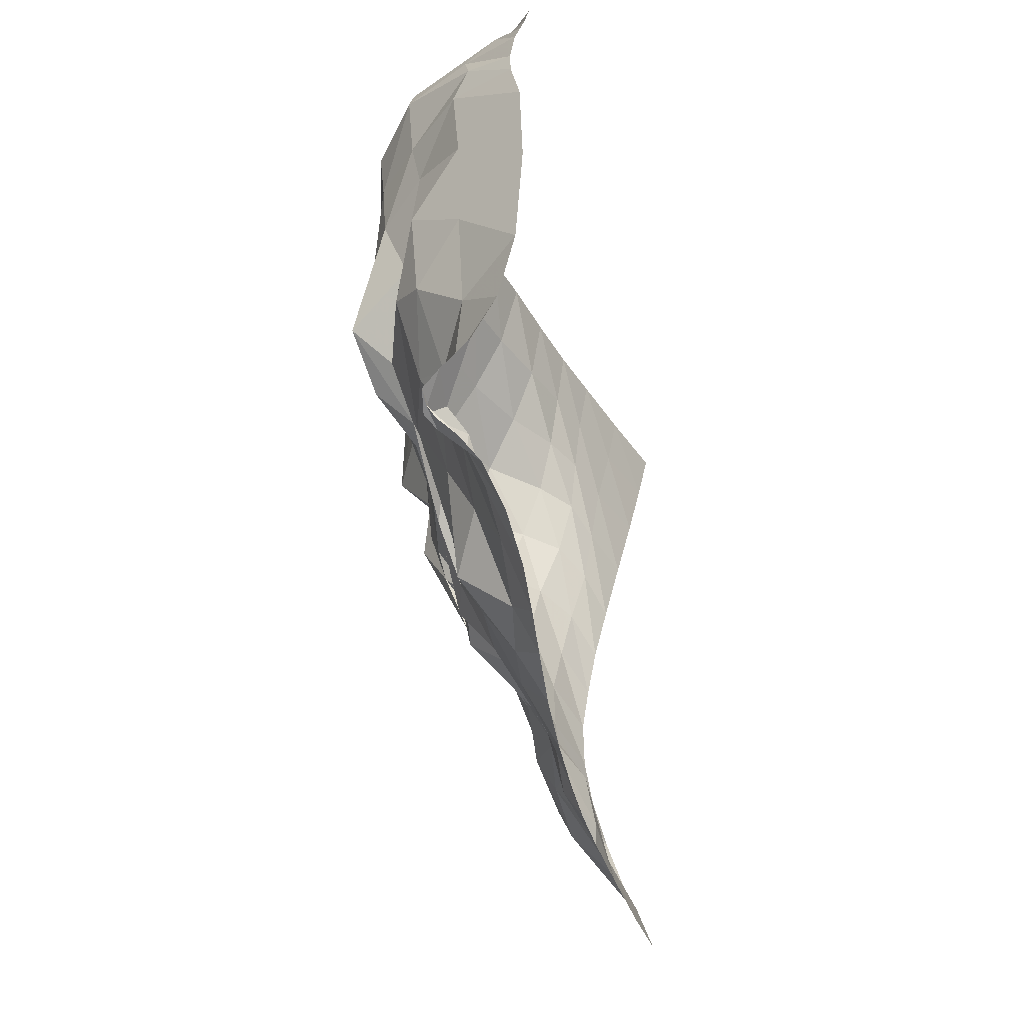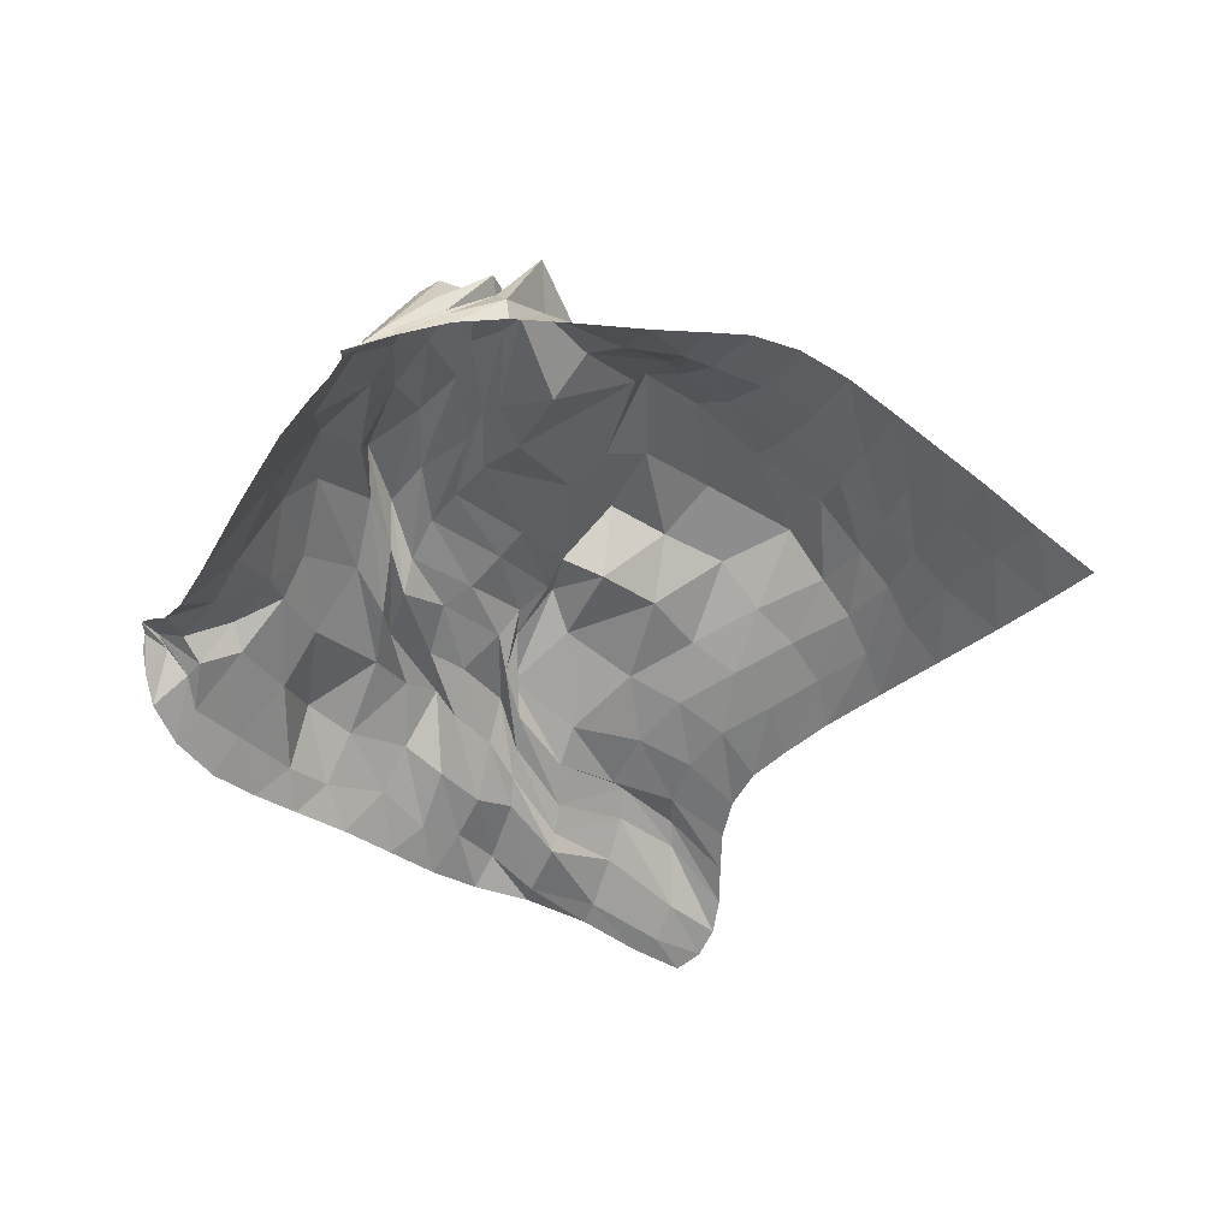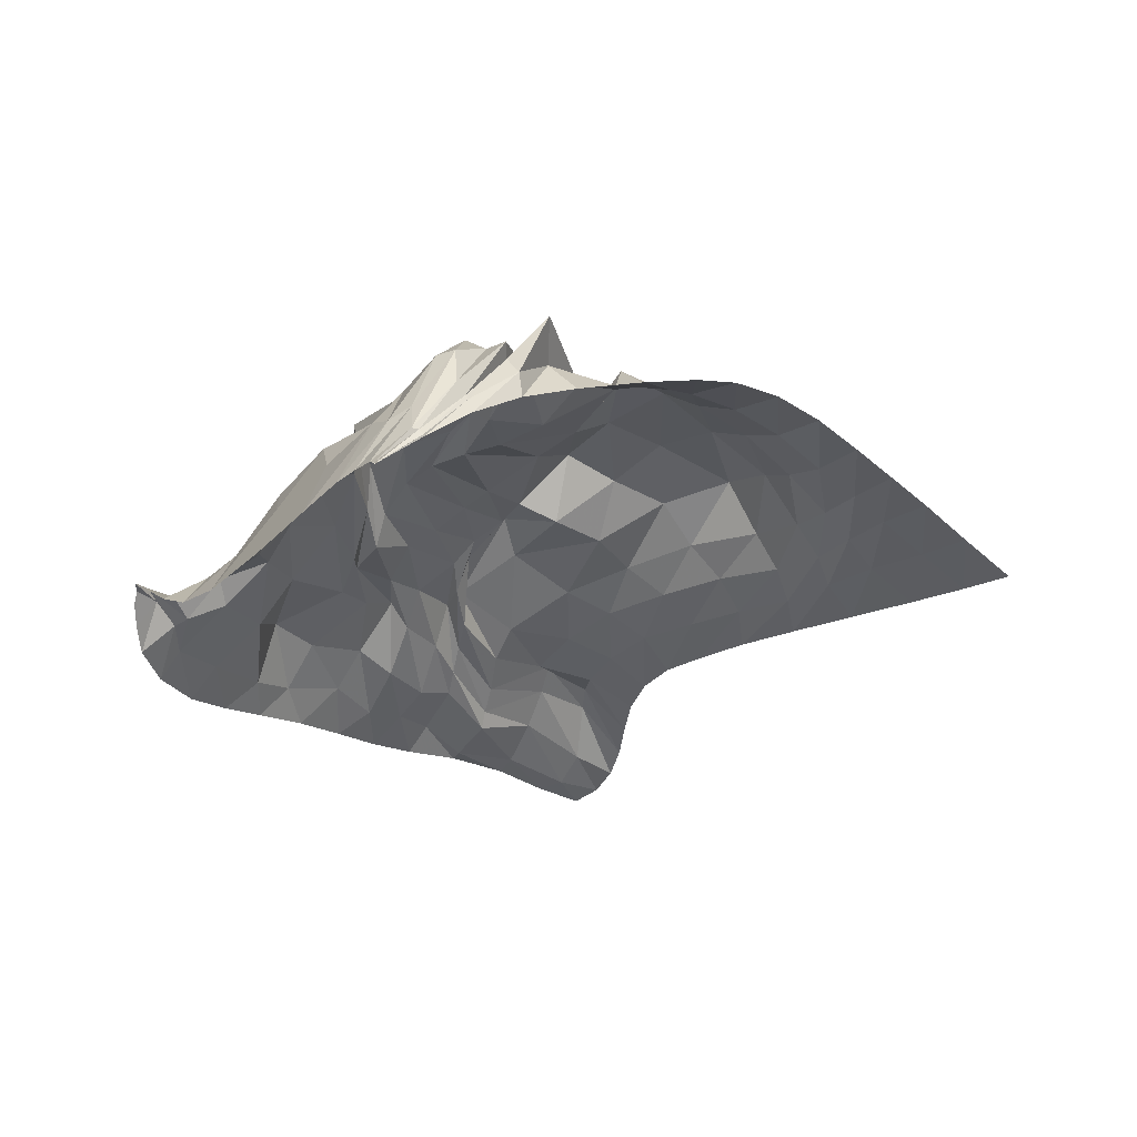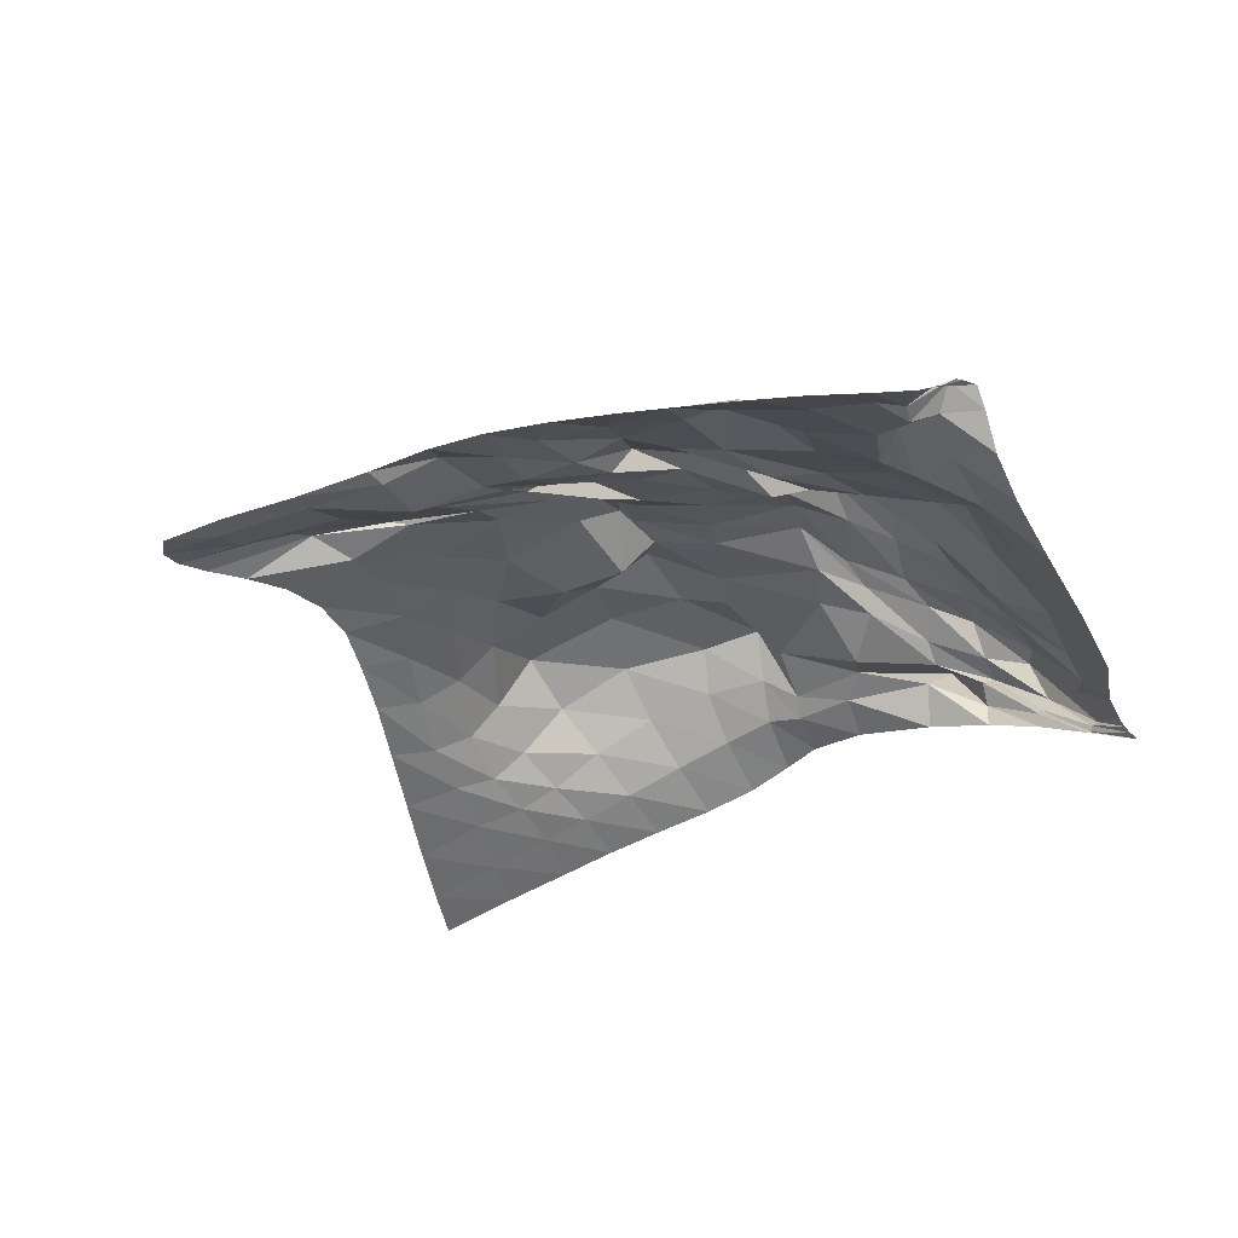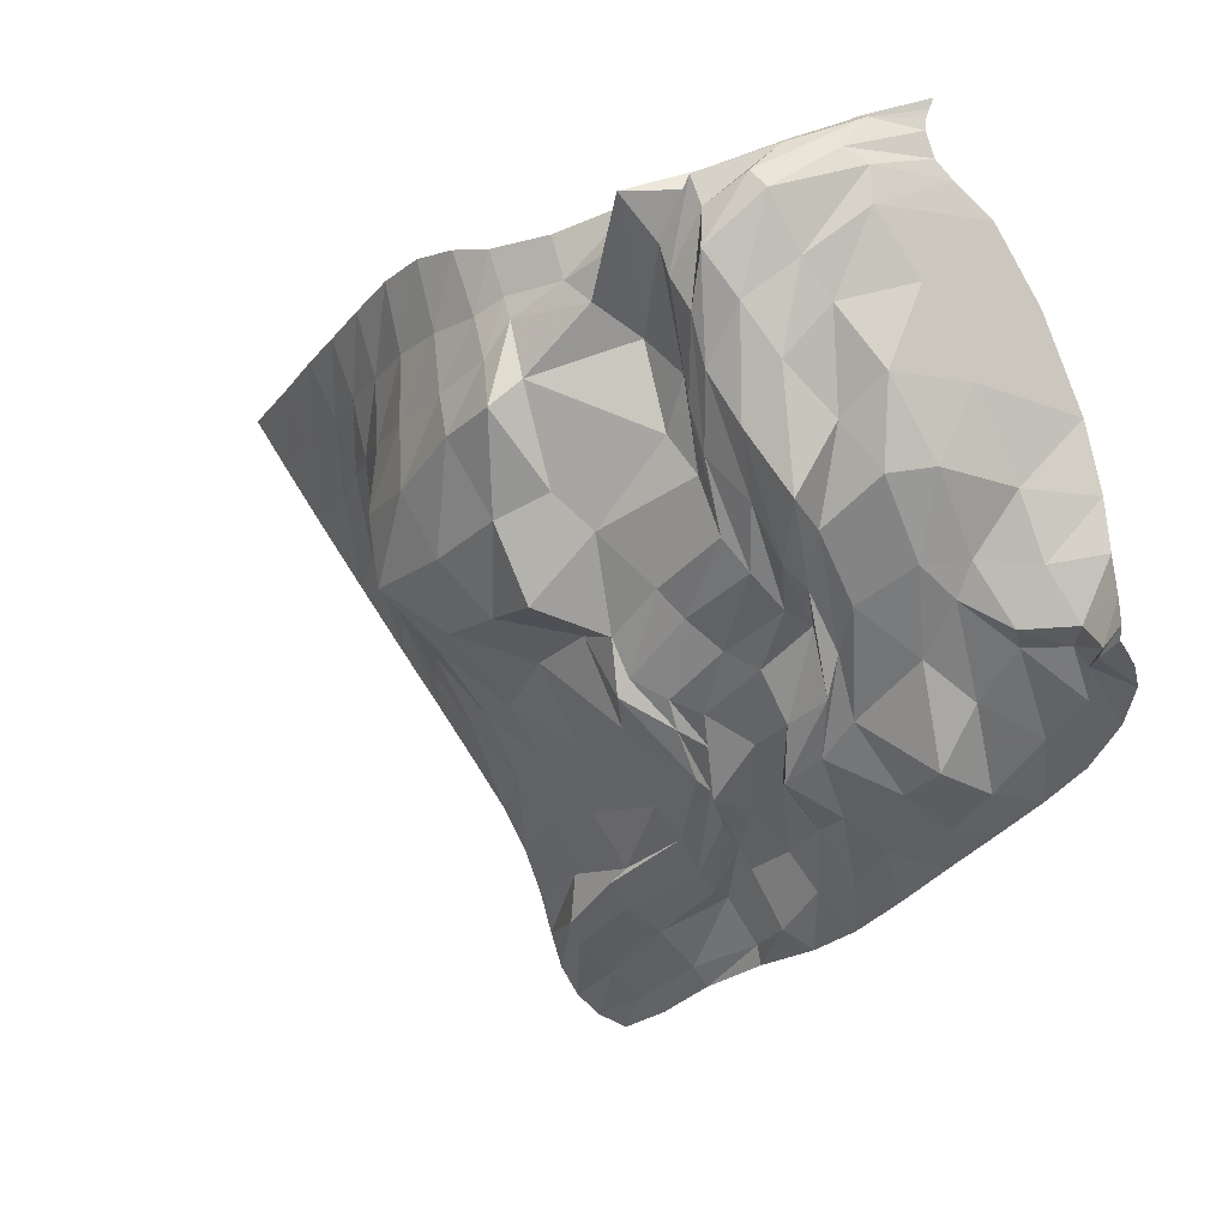
<metadata>
{"format":"obj","ext":"obj","renderer":"f3d","projection":"perspective","resolution":1024,"background":"white","views":[{"elev":-6.6,"azim":108.2,"up":"+Y"},{"elev":-40.2,"azim":177.6,"up":"+Z"},{"elev":-22.1,"azim":170.3,"up":"+Z"},{"elev":-49.4,"azim":53.1,"up":"+Z"},{"elev":14.9,"azim":39.0,"up":"+Y"}]}
</metadata>
<code>
o /Users/cisneras/hanan/hananLab/QS_project/data/Remeshing/Explanatory_C/Explanatory_C_deformed
v 0.9026 1.305 0.8223
v 0.9018 1.297 0.826
v 0.9019 1.292 0.8297
v 0.9042 1.284 0.8335
v 0.9129 1.266 0.8347
v 0.9253 1.252 0.8299
v 0.9478 1.226 0.8154
v 0.9791 1.169 0.8028
v 1.011 1.099 0.798
v 1.033 1.05 0.8049
v 1.049 1.017 0.8198
v 1.065 0.9936 0.8373
v 1.074 0.9786 0.8471
v 1.072 0.9667 0.8444
v 1.073 0.9572 0.8366
v 0.8655 1.292 0.8534
v 0.866 1.293 0.8549
v 0.8693 1.292 0.8589
v 0.875 1.293 0.8593
v 0.8735 1.276 0.8856
v 0.8902 1.265 0.877
v 0.8995 1.24 0.8862
v 0.9296 1.191 0.8713
v 0.9644 1.126 0.8584
v 0.9926 1.057 0.8455
v 1.014 1.008 0.8442
v 1.041 0.9703 0.8399
v 1.063 0.9614 0.8497
v 1.055 0.9514 0.842
v 1.071 0.9444 0.821
v 0.8281 1.277 0.8832
v 0.8313 1.275 0.8949
v 0.8331 1.275 0.8986
v 0.8411 1.278 0.9071
v 0.8402 1.263 0.9418
v 0.8542 1.253 0.9405
v 0.874 1.209 0.9302
v 0.8911 1.179 0.9174
v 0.93 1.137 0.9093
v 0.9605 1.075 0.8937
v 0.972 1.01 0.8676
v 1.003 0.9655 0.8606
v 1.028 0.9515 0.8279
v 1.039 0.9388 0.8257
v 1.065 0.9254 0.8049
v 0.7881 1.259 0.9082
v 0.7906 1.258 0.9296
v 0.7988 1.248 0.9451
v 0.8012 1.259 0.9544
v 0.8136 1.239 0.9571
v 0.8271 1.215 0.9756
v 0.8504 1.182 0.964
v 0.8762 1.145 0.9524
v 0.9018 1.104 0.9242
v 0.9358 1.072 0.9198
v 0.9486 1.008 0.8951
v 0.964 0.9818 0.8724
v 0.9967 0.9483 0.8435
v 1.033 0.911 0.813
v 1.048 0.8928 0.793
v 0.7416 1.236 0.9304
v 0.7621 1.22 0.9569
v 0.7656 1.248 0.9857
v 0.7807 1.212 0.96
v 0.7933 1.193 0.9655
v 0.8184 1.173 0.974
v 0.8298 1.135 0.973
v 0.8583 1.101 0.9712
v 0.9005 1.059 0.9703
v 0.8974 1.031 0.9376
v 0.9083 0.9763 0.9119
v 0.9407 0.9372 0.8755
v 0.9655 0.9043 0.8449
v 1.001 0.8778 0.8127
v 1.021 0.8555 0.789
v 0.6828 1.209 0.954
v 0.7017 1.181 0.9634
v 0.7292 1.169 0.9676
v 0.7538 1.144 0.9419
v 0.7956 1.125 0.9518
v 0.809 1.109 0.9638
v 0.8215 1.076 0.9627
v 0.8573 1.048 0.9583
v 0.8822 1.01 0.9568
v 0.8816 0.9852 0.9253
v 0.8878 0.9371 0.8983
v 0.8938 0.8874 0.8864
v 0.9502 0.8558 0.8639
v 0.9626 0.8314 0.8163
v 0.9901 0.8255 0.7922
v 0.6369 1.197 0.9662
v 0.6541 1.166 0.9712
v 0.6675 1.153 0.9797
v 0.6895 1.116 0.9927
v 0.7801 1.082 0.9502
v 0.8073 1.058 0.9503
v 0.8302 1.02 0.9552
v 0.8493 0.9967 0.9474
v 0.8649 0.9696 0.9292
v 0.8703 0.9547 0.9036
v 0.883 0.9047 0.9032
v 0.8698 0.8565 0.8892
v 0.9156 0.8308 0.855
v 0.934 0.8002 0.8234
v 0.958 0.7969 0.7969
v 0.6043 1.193 0.968
v 0.6316 1.15 0.9765
v 0.6549 1.125 0.9933
v 0.6803 1.1 1.019
v 0.7094 1.04 0.9873
v 0.7375 1.013 0.9741
v 0.7759 0.9755 0.9551
v 0.7937 0.9556 0.9464
v 0.8164 0.9334 0.9323
v 0.8393 0.922 0.9204
v 0.8501 0.8806 0.9032
v 0.8452 0.8355 0.8986
v 0.8701 0.8061 0.8612
v 0.8875 0.7775 0.8335
v 0.9191 0.7627 0.8024
v 0.5666 1.183 0.9636
v 0.5911 1.134 0.9733
v 0.6134 1.097 0.9934
v 0.6383 1.073 1.015
v 0.6758 1.018 1.009
v 0.7021 0.9601 1.003
v 0.7421 0.9369 0.962
v 0.7534 0.9078 0.9566
v 0.7769 0.8938 0.9418
v 0.7934 0.882 0.9231
v 0.8227 0.861 0.903
v 0.8291 0.8281 0.8787
v 0.8396 0.7867 0.8476
v 0.8545 0.7422 0.8234
v 0.882 0.7297 0.8051
v 0.5274 1.163 0.9552
v 0.5487 1.113 0.9632
v 0.5652 1.068 0.9828
v 0.5851 1.025 1.004
v 0.6225 0.9826 1.008
v 0.6564 0.9417 0.9891
v 0.7074 0.9295 0.9503
v 0.7494 0.8955 0.9646
v 0.7786 0.8702 0.9346
v 0.787 0.8524 0.9077
v 0.7911 0.8147 0.9087
v 0.7995 0.7992 0.8728
v 0.8079 0.7615 0.8395
v 0.8242 0.7299 0.8256
v 0.8454 0.6993 0.8063
v 0.4879 1.136 0.9442
v 0.5075 1.089 0.9464
v 0.521 1.043 0.9602
v 0.5305 0.9964 0.9805
v 0.5511 0.9468 0.9936
v 0.6063 0.9195 0.98
v 0.6632 0.9014 0.9465
v 0.7355 0.8654 0.9422
v 0.7811 0.8296 0.9155
v 0.7747 0.8138 0.89
v 0.7765 0.7858 0.8773
v 0.7785 0.7649 0.8608
v 0.7798 0.7438 0.8466
v 0.7953 0.6948 0.8281
v 0.8093 0.676 0.8081
v 0.4507 1.11 0.9328
v 0.4709 1.068 0.9325
v 0.4848 1.024 0.935
v 0.4978 0.9796 0.9414
v 0.5237 0.9337 0.9501
v 0.5752 0.8916 0.9522
v 0.6286 0.8605 0.9386
v 0.6807 0.8337 0.9213
v 0.7282 0.7934 0.896
v 0.7381 0.7658 0.8764
v 0.7382 0.7337 0.8564
v 0.7412 0.7149 0.8398
v 0.7429 0.7072 0.8255
v 0.7604 0.6694 0.8116
v 0.7637 0.6536 0.8109
v 0.414 1.086 0.9203
v 0.4396 1.047 0.9198
v 0.459 1.006 0.9187
v 0.4753 0.9645 0.9178
v 0.5024 0.9216 0.9214
v 0.5453 0.8786 0.9263
v 0.5912 0.8419 0.9214
v 0.6371 0.8122 0.9109
v 0.67 0.7774 0.896
v 0.6913 0.7342 0.8825
v 0.6805 0.7215 0.887
v 0.6834 0.6981 0.8694
v 0.6923 0.6726 0.8424
v 0.7046 0.6391 0.8171
v 0.7124 0.6228 0.8096
v 0.3699 1.056 0.9041
v 0.3974 1.02 0.9032
v 0.4312 0.9795 0.9038
v 0.4591 0.9371 0.9025
v 0.4863 0.8961 0.9014
v 0.5228 0.8565 0.9035
v 0.5601 0.8203 0.9017
v 0.599 0.7888 0.8972
v 0.625 0.7542 0.8874
v 0.6384 0.7164 0.8778
v 0.6369 0.6784 0.8811
v 0.6354 0.6571 0.8693
v 0.6347 0.6212 0.8291
v 0.6472 0.5972 0.8093
v 0.6667 0.5885 0.8039
v 0.3205 1.025 0.886
v 0.3506 0.9906 0.8854
v 0.3866 0.9516 0.8852
v 0.4293 0.907 0.8852
v 0.4726 0.8619 0.8849
v 0.5114 0.8216 0.8841
v 0.5439 0.7848 0.8817
v 0.5695 0.7537 0.879
v 0.5855 0.7204 0.8728
v 0.5921 0.6854 0.8633
v 0.5918 0.65 0.8512
v 0.5907 0.617 0.8376
v 0.595 0.5909 0.8234
v 0.6062 0.5727 0.8105
v 0.6257 0.5638 0.8003
f 1 2 17
f 16 1 17
f 3 18 2
f 2 18 17
f 3 4 19
f 19 18 3
f 20 4 5
f 4 20 19
f 5 6 21
f 5 21 20
f 6 7 22
f 6 22 21
f 7 8 23
f 22 7 23
f 9 24 8
f 8 24 23
f 9 10 25
f 24 9 25
f 26 10 11
f 10 26 25
f 27 11 12
f 27 26 11
f 12 13 28
f 12 28 27
f 14 29 13
f 28 13 29
f 14 15 30
f 14 30 29
f 16 17 32
f 16 32 31
f 17 18 33
f 17 33 32
f 34 18 19
f 34 33 18
f 19 20 35
f 19 35 34
f 36 20 21
f 35 20 36
f 21 22 37
f 37 36 21
f 23 38 22
f 22 38 37
f 23 24 39
f 38 23 39
f 24 25 40
f 24 40 39
f 41 25 26
f 41 40 25
f 26 27 42
f 26 42 41
f 27 28 43
f 42 27 43
f 28 29 44
f 28 44 43
f 45 29 30
f 44 29 45
f 32 47 31
f 31 47 46
f 32 33 48
f 32 48 47
f 33 34 49
f 33 49 48
f 50 34 35
f 34 50 49
f 36 51 35
f 51 50 35
f 36 37 52
f 52 51 36
f 37 38 53
f 52 37 53
f 39 54 38
f 38 54 53
f 39 40 55
f 39 55 54
f 40 41 56
f 56 55 40
f 41 42 57
f 41 57 56
f 42 43 58
f 42 58 57
f 43 44 59
f 59 58 43
f 45 60 44
f 44 60 59
f 62 46 47
f 46 62 61
f 47 48 63
f 62 47 63
f 64 48 49
f 48 64 63
f 49 50 65
f 65 64 49
f 51 66 50
f 50 66 65
f 52 67 51
f 67 66 51
f 52 53 68
f 68 67 52
f 69 53 54
f 53 69 68
f 54 55 70
f 70 69 54
f 55 56 71
f 71 70 55
f 56 57 72
f 56 72 71
f 57 58 73
f 73 72 57
f 58 59 74
f 58 74 73
f 60 75 59
f 59 75 74
f 77 61 62
f 61 77 76
f 78 62 63
f 62 78 77
f 63 64 79
f 63 79 78
f 64 65 80
f 64 80 79
f 66 81 65
f 65 81 80
f 66 67 82
f 66 82 81
f 67 68 83
f 83 82 67
f 68 69 84
f 68 84 83
f 69 70 85
f 69 85 84
f 86 70 71
f 70 86 85
f 71 72 87
f 71 87 86
f 72 73 88
f 87 72 88
f 73 74 89
f 73 89 88
f 74 75 90
f 74 90 89
f 76 77 92
f 92 91 76
f 78 93 77
f 77 93 92
f 78 79 94
f 93 78 94
f 79 80 95
f 79 95 94
f 96 80 81
f 96 95 80
f 81 82 97
f 81 97 96
f 82 83 98
f 97 82 98
f 83 84 99
f 83 99 98
f 100 84 85
f 99 84 100
f 86 101 85
f 85 101 100
f 86 87 102
f 101 86 102
f 88 103 87
f 87 103 102
f 104 88 89
f 88 104 103
f 89 90 105
f 89 105 104
f 91 92 107
f 91 107 106
f 93 108 92
f 92 108 107
f 93 94 109
f 93 109 108
f 110 94 95
f 94 110 109
f 95 96 111
f 95 111 110
f 96 97 112
f 111 96 112
f 98 113 97
f 112 97 113
f 98 99 114
f 98 114 113
f 99 100 115
f 114 99 115
f 116 100 101
f 100 116 115
f 101 102 117
f 101 117 116
f 103 118 102
f 117 102 118
f 103 104 119
f 119 118 103
f 104 105 120
f 104 120 119
f 106 107 122
f 106 122 121
f 108 123 107
f 123 122 107
f 124 108 109
f 123 108 124
f 125 109 110
f 124 109 125
f 126 110 111
f 110 126 125
f 111 112 127
f 111 127 126
f 112 113 128
f 128 127 112
f 113 114 129
f 113 129 128
f 114 115 130
f 114 130 129
f 131 115 116
f 115 131 130
f 116 117 132
f 116 132 131
f 117 118 133
f 132 117 133
f 118 119 134
f 118 134 133
f 119 120 135
f 119 135 134
f 121 122 137
f 136 121 137
f 123 138 122
f 122 138 137
f 123 124 139
f 139 138 123
f 140 124 125
f 124 140 139
f 125 126 141
f 125 141 140
f 126 127 142
f 126 142 141
f 127 128 143
f 142 127 143
f 129 144 128
f 128 144 143
f 129 130 145
f 144 129 145
f 146 130 131
f 130 146 145
f 147 131 132
f 147 146 131
f 132 133 148
f 132 148 147
f 134 149 133
f 148 133 149
f 134 135 150
f 134 150 149
f 136 137 152
f 136 152 151
f 137 138 153
f 137 153 152
f 154 138 139
f 154 153 138
f 139 140 155
f 139 155 154
f 156 140 141
f 155 140 156
f 141 142 157
f 141 157 156
f 142 143 158
f 158 157 142
f 143 144 159
f 159 158 143
f 145 160 144
f 144 160 159
f 146 161 145
f 145 161 160
f 146 147 162
f 146 162 161
f 147 148 163
f 147 163 162
f 148 149 164
f 148 164 163
f 149 150 165
f 164 149 165
f 151 152 167
f 151 167 166
f 152 153 168
f 152 168 167
f 154 169 153
f 169 168 153
f 154 155 170
f 154 170 169
f 171 155 156
f 155 171 170
f 156 157 172
f 171 156 172
f 157 158 173
f 172 157 173
f 159 174 158
f 173 158 174
f 159 160 175
f 175 174 159
f 161 176 160
f 160 176 175
f 161 162 177
f 161 177 176
f 162 163 178
f 162 178 177
f 163 164 179
f 179 178 163
f 164 165 180
f 164 180 179
f 182 166 167
f 166 182 181
f 167 168 183
f 182 167 183
f 184 168 169
f 183 168 184
f 185 169 170
f 169 185 184
f 170 171 186
f 170 186 185
f 171 172 187
f 171 187 186
f 172 173 188
f 188 187 172
f 173 174 189
f 173 189 188
f 174 175 190
f 174 190 189
f 191 175 176
f 175 191 190
f 176 177 192
f 176 192 191
f 177 178 193
f 192 177 193
f 178 179 194
f 178 194 193
f 179 180 195
f 179 195 194
f 181 182 197
f 196 181 197
f 198 182 183
f 182 198 197
f 183 184 199
f 199 198 183
f 185 200 184
f 184 200 199
f 185 186 201
f 185 201 200
f 186 187 202
f 186 202 201
f 187 188 203
f 202 187 203
f 189 204 188
f 188 204 203
f 189 190 205
f 204 189 205
f 206 190 191
f 190 206 205
f 191 192 207
f 191 207 206
f 192 193 208
f 207 192 208
f 193 194 209
f 193 209 208
f 194 195 210
f 194 210 209
f 196 197 212
f 196 212 211
f 197 198 213
f 197 213 212
f 214 198 199
f 198 214 213
f 199 200 215
f 199 215 214
f 200 201 216
f 200 216 215
f 201 202 217
f 201 217 216
f 218 202 203
f 217 202 218
f 203 204 219
f 203 219 218
f 205 220 204
f 204 220 219
f 205 206 221
f 205 221 220
f 206 207 222
f 206 222 221
f 207 208 223
f 222 207 223
f 208 209 224
f 208 224 223
f 209 210 225
f 224 209 225

</code>
